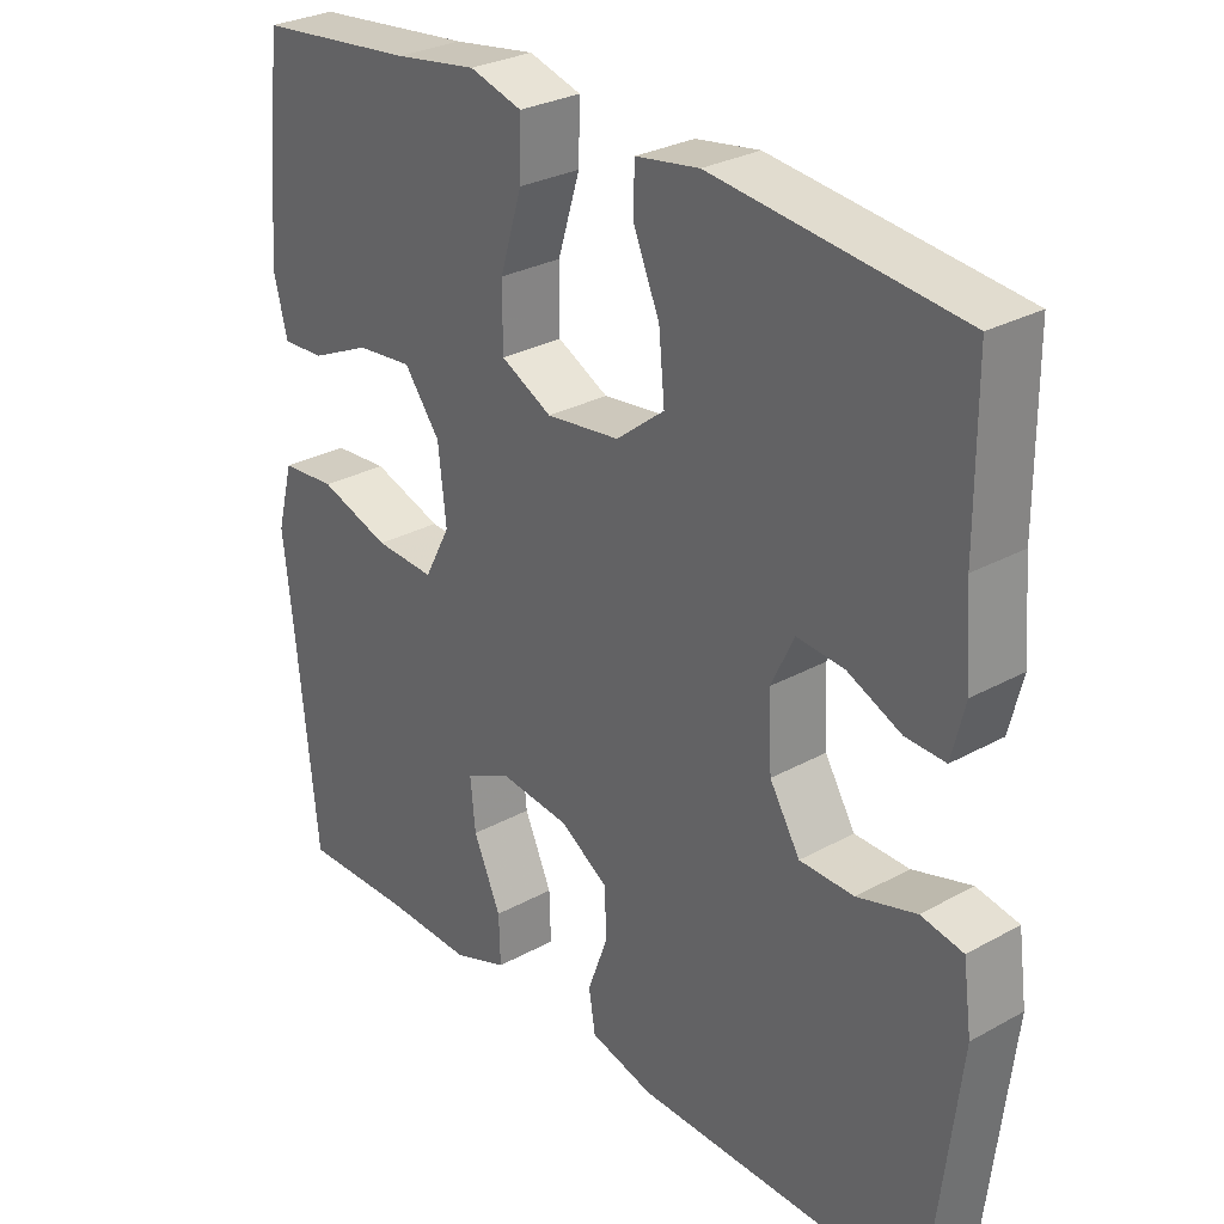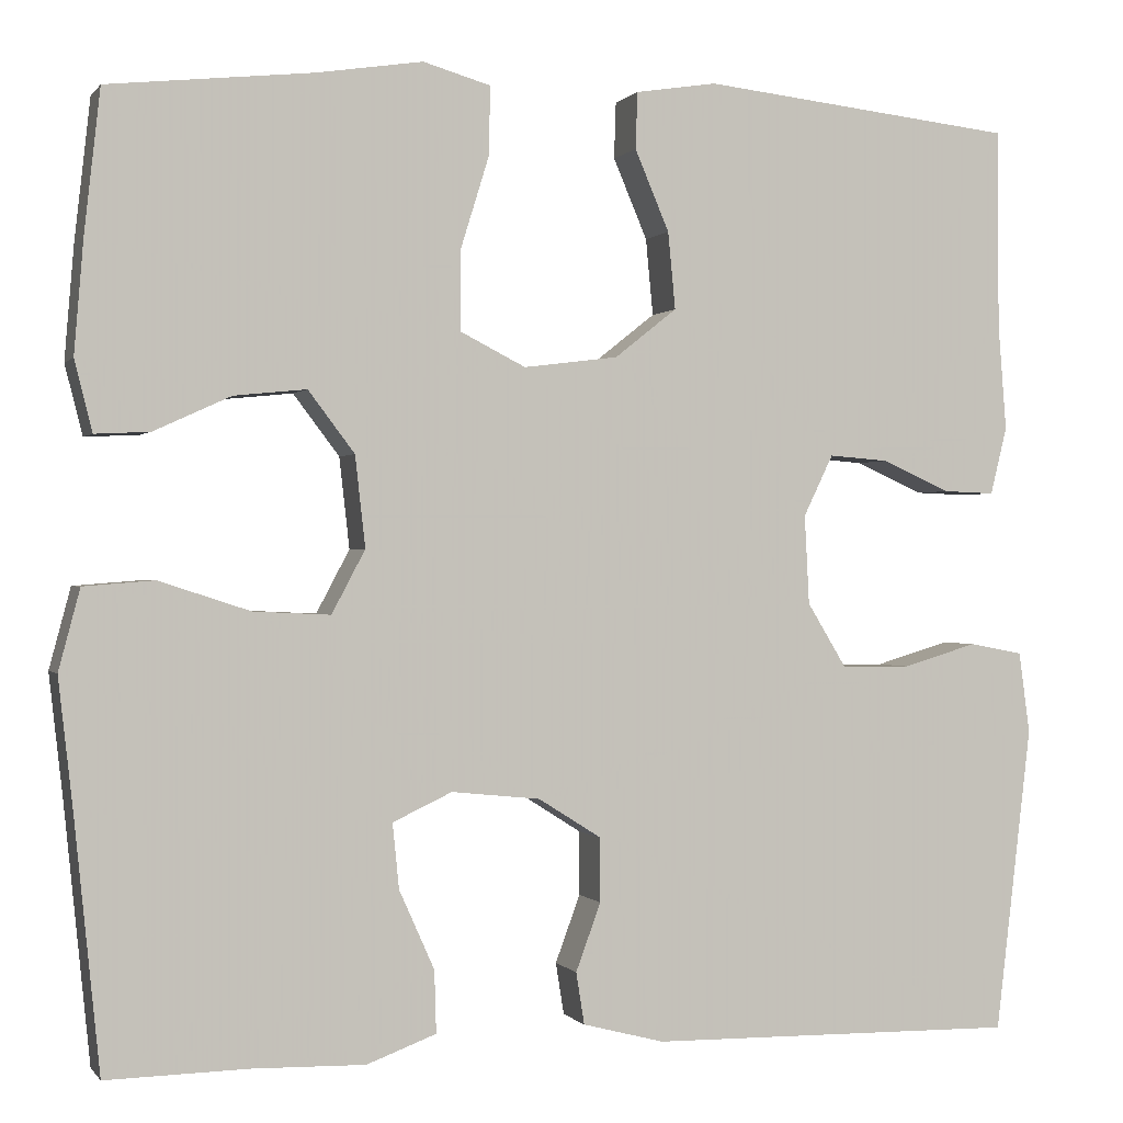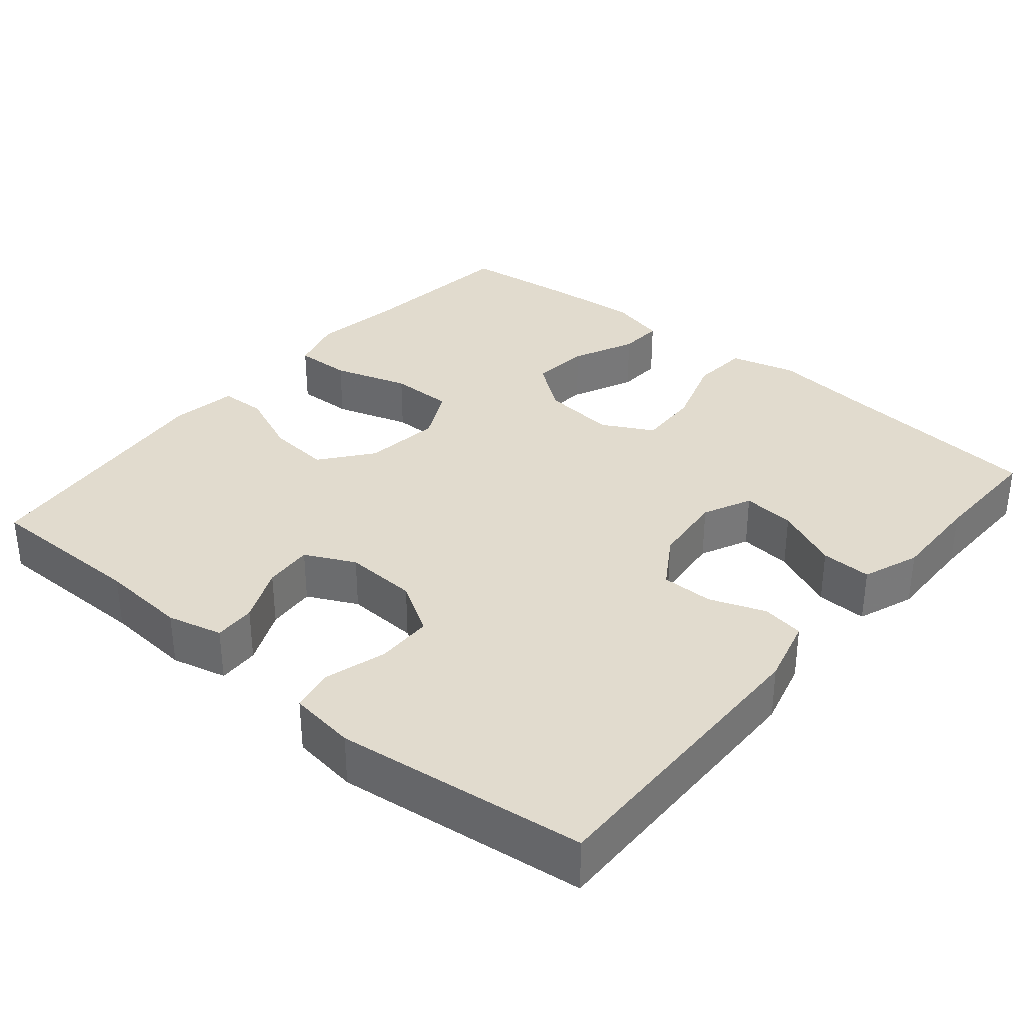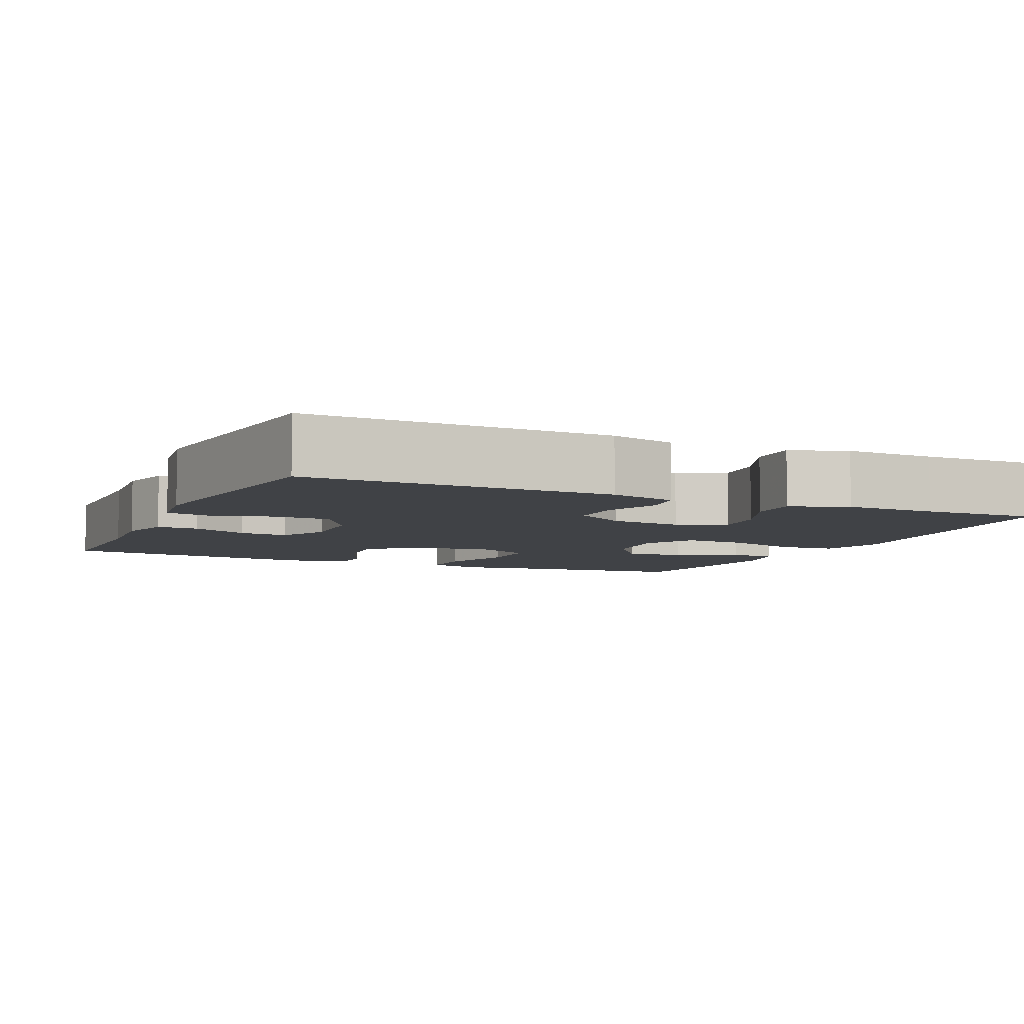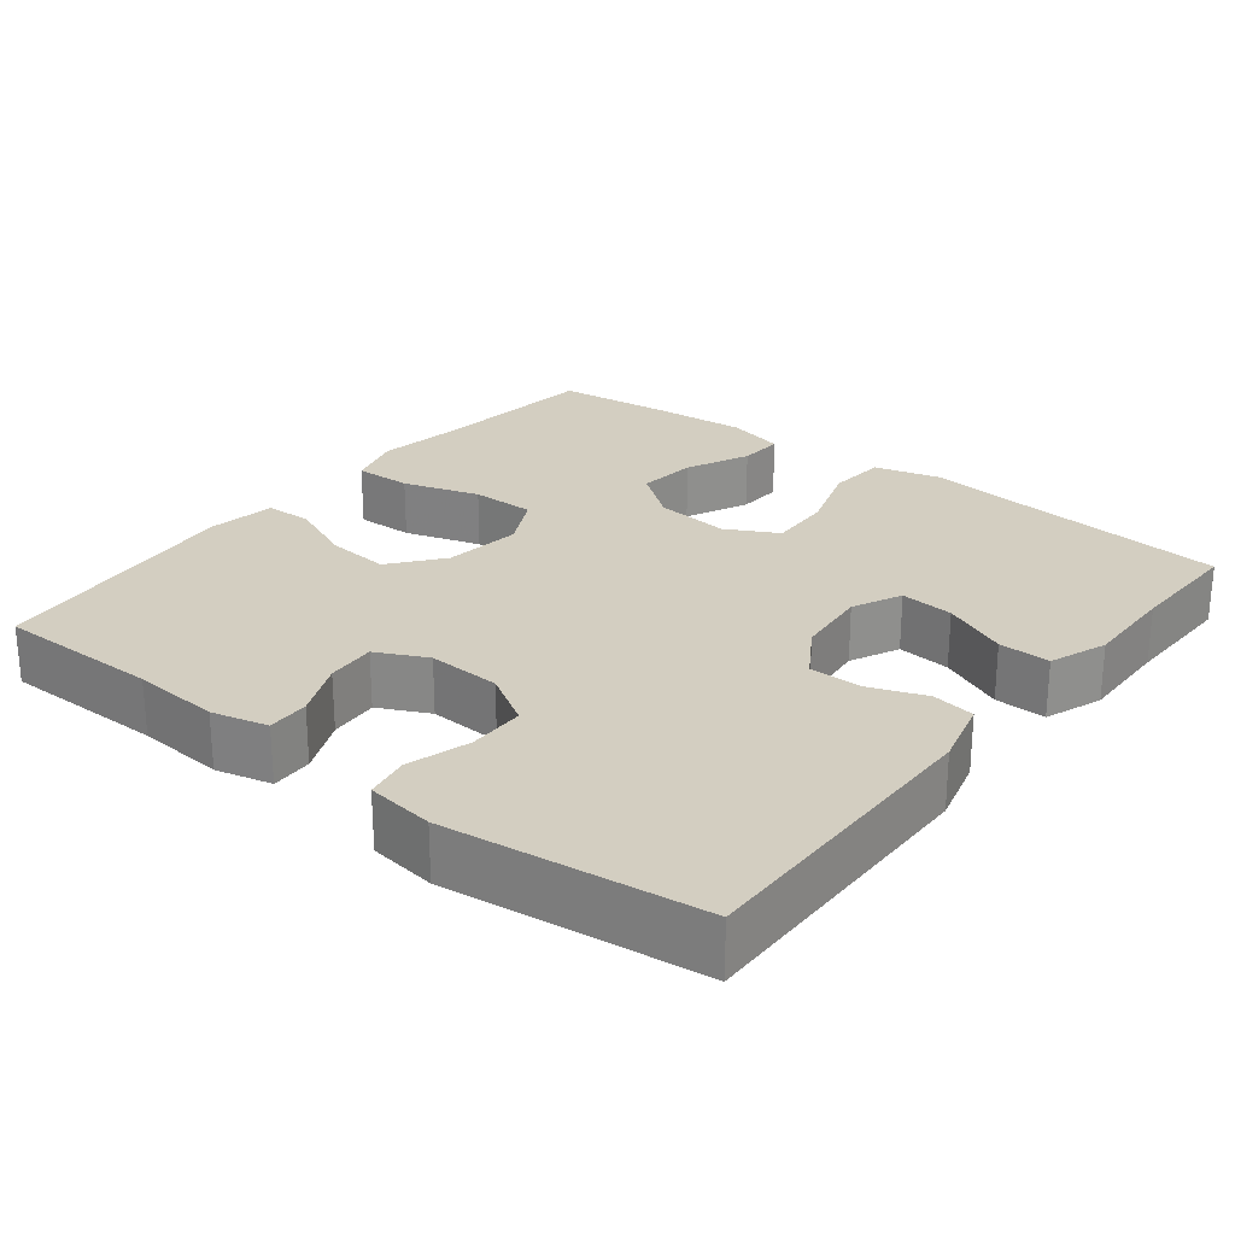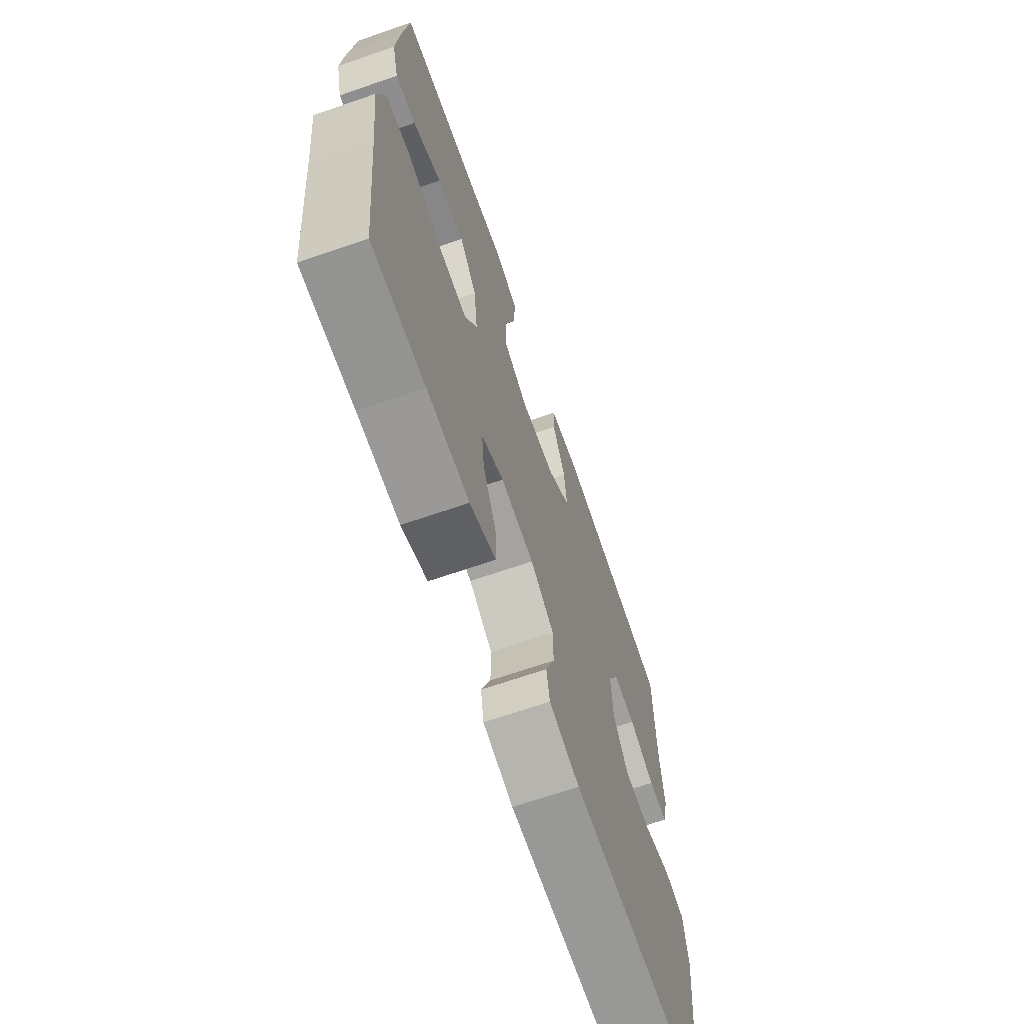
<metadata>
{"format":"obj","ext":"obj","renderer":"f3d","projection":"perspective","resolution":1024,"background":"white","views":[{"elev":29.0,"azim":50.6,"up":"+Z"},{"elev":0.0,"azim":-18.1,"up":"+Z"},{"elev":33.9,"azim":129.9,"up":"+Y"},{"elev":-6.2,"azim":155.5,"up":"+Y"},{"elev":25.2,"azim":128.2,"up":"+Y"},{"elev":-67.7,"azim":-70.9,"up":"+Z"}]}
</metadata>
<code>
v -0.5 0.07 -0.5
v -0.528 0.07 -0.224
v -0.543 0.07 -0.091
v -0.52 0.07 -0.004
v -0.444 0.07 0.002
v -0.346 0.07 -0.03
v -0.263 0.07 -0.034
v -0.227 0.07 0.034
v -0.238 0.07 0.132
v -0.288 0.07 0.198
v -0.366 0.07 0.19
v -0.449 0.07 0.152
v -0.508 0.07 0.149
v -0.527 0.07 0.225
v -0.517 0.07 0.347
v -0.5 0.07 0.5
v -0.28 0.07 0.524
v -0.165 0.07 0.542
v -0.092 0.07 0.521
v -0.094 0.07 0.446
v -0.125 0.07 0.346
v -0.125 0.07 0.262
v -0.054 0.07 0.226
v 0.048 0.07 0.239
v 0.115 0.07 0.292
v 0.107 0.07 0.375
v 0.07 0.07 0.462
v 0.072 0.07 0.523
v 0.16 0.07 0.537
v 0.5 0.07 0.5
v 0.501 0.07 0.285
v 0.51 0.07 0.17
v 0.492 0.07 0.097
v 0.437 0.07 0.099
v 0.363 0.07 0.132
v 0.298 0.07 0.137
v 0.266 0.07 0.071
v 0.271 0.07 -0.025
v 0.313 0.07 -0.094
v 0.388 0.07 -0.095
v 0.469 0.07 -0.071
v 0.527 0.07 -0.082
v 0.539 0.07 -0.17
v 0.5 0.07 -0.5
v 0.1 0.07 -0.494
v 0.012 0.07 -0.471
v 0.003 0.07 -0.415
v 0.03 0.07 -0.342
v 0.03 0.07 -0.273
v -0.038 0.07 -0.23
v -0.134 0.07 -0.22
v -0.198 0.07 -0.25
v -0.191 0.07 -0.32
v -0.153 0.07 -0.405
v -0.151 0.07 -0.472
v -0.226 0.07 -0.5
v -0.347 0.07 -0.497
v -0.5 0 -0.5
v -0.528 0 -0.224
v -0.543 0 -0.091
v -0.52 0 -0.004
v -0.444 0 0.002
v -0.346 0 -0.03
v -0.263 0 -0.034
v -0.227 0 0.034
v -0.238 0 0.132
v -0.288 0 0.198
v -0.366 0 0.19
v -0.449 0 0.152
v -0.508 0 0.149
v -0.527 0 0.225
v -0.517 0 0.347
v -0.5 0 0.5
v -0.28 0 0.524
v -0.165 0 0.542
v -0.092 0 0.521
v -0.094 0 0.446
v -0.125 0 0.346
v -0.125 0 0.262
v -0.054 0 0.226
v 0.048 0 0.239
v 0.115 0 0.292
v 0.107 0 0.375
v 0.07 0 0.462
v 0.072 0 0.523
v 0.16 0 0.537
v 0.5 0 0.5
v 0.501 0 0.285
v 0.51 0 0.17
v 0.492 0 0.097
v 0.437 0 0.099
v 0.363 0 0.132
v 0.298 0 0.137
v 0.266 0 0.071
v 0.271 0 -0.025
v 0.313 0 -0.094
v 0.388 0 -0.095
v 0.469 0 -0.071
v 0.527 0 -0.082
v 0.539 0 -0.17
v 0.5 0 -0.5
v 0.1 0 -0.494
v 0.012 0 -0.471
v 0.003 0 -0.415
v 0.03 0 -0.342
v 0.03 0 -0.273
v -0.038 0 -0.23
v -0.134 0 -0.22
v -0.198 0 -0.25
v -0.191 0 -0.32
v -0.153 0 -0.405
v -0.151 0 -0.472
v -0.226 0 -0.5
v -0.347 0 -0.497
f 54 55 56 57
f 53 54 57 1
f 52 53 1 2
f 51 52 2 3
f 50 51 3 4
f 45 46 47 48
f 45 48 49
f 44 45 49
f 43 44 49 50
f 40 41 42 43
f 39 40 43 50
f 32 33 34 35
f 31 32 35 36
f 30 31 36
f 29 30 36
f 26 27 28 29
f 25 26 29 36
f 24 25 36 37
f 18 19 20 21
f 17 18 21 22
f 16 17 22
f 15 16 22
f 14 15 22 23
f 11 12 13 14
f 10 11 14 23
f 50 4 5 6
f 50 6 7
f 38 39 50 7
f 23 24 37 38
f 9 10 23 38
f 8 9 38
f 7 8 38
f 114 113 112 111
f 58 114 111 110
f 59 58 110 109
f 60 59 109 108
f 61 60 108 107
f 105 104 103 102
f 106 105 102
f 106 102 101
f 107 106 101 100
f 100 99 98 97
f 107 100 97 96
f 92 91 90 89
f 93 92 89 88
f 93 88 87
f 93 87 86
f 86 85 84 83
f 93 86 83 82
f 94 93 82 81
f 78 77 76 75
f 79 78 75 74
f 79 74 73
f 79 73 72
f 80 79 72 71
f 71 70 69 68
f 80 71 68 67
f 63 62 61 107
f 64 63 107
f 64 107 96 95
f 95 94 81 80
f 95 80 67 66
f 95 66 65
f 95 65 64
f 1 58 59 2
f 2 59 60 3
f 3 60 61 4
f 4 61 62 5
f 5 62 63 6
f 6 63 64 7
f 7 64 65 8
f 8 65 66 9
f 9 66 67 10
f 10 67 68 11
f 11 68 69 12
f 12 69 70 13
f 13 70 71 14
f 14 71 72 15
f 15 72 73 16
f 16 73 74 17
f 17 74 75 18
f 18 75 76 19
f 19 76 77 20
f 20 77 78 21
f 21 78 79 22
f 22 79 80 23
f 23 80 81 24
f 24 81 82 25
f 25 82 83 26
f 26 83 84 27
f 27 84 85 28
f 28 85 86 29
f 29 86 87 30
f 30 87 88 31
f 31 88 89 32
f 32 89 90 33
f 33 90 91 34
f 34 91 92 35
f 35 92 93 36
f 36 93 94 37
f 37 94 95 38
f 38 95 96 39
f 39 96 97 40
f 40 97 98 41
f 41 98 99 42
f 42 99 100 43
f 43 100 101 44
f 44 101 102 45
f 45 102 103 46
f 46 103 104 47
f 47 104 105 48
f 48 105 106 49
f 49 106 107 50
f 50 107 108 51
f 51 108 109 52
f 52 109 110 53
f 53 110 111 54
f 54 111 112 55
f 55 112 113 56
f 56 113 114 57
f 57 114 58 1

</code>
